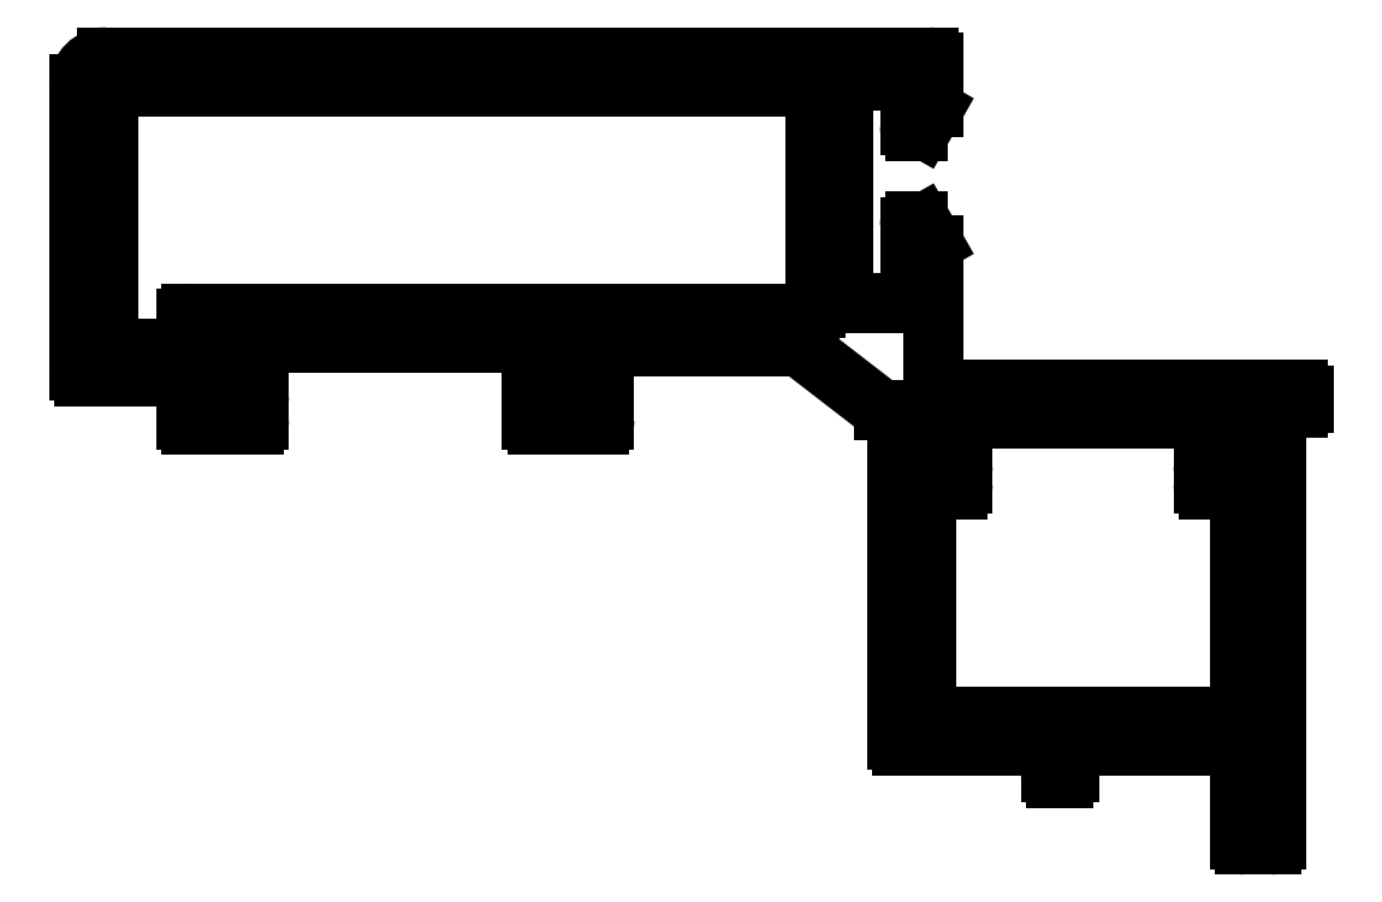
<metadata>
{"format":"dxf","ext":"dxf","renderer":"ezdxf+matplotlib","layout":"modelspace","background":"white","min_lineweight":24,"dpi":150}
</metadata>
<code>
0
SECTION
2
ENTITIES
0
ARC
8
0
10
2257
20
1686
30
0
40
0.3
50
270
51
0
0
LINE
8
0
10
2258
20
1686
30
0
11
2258
21
1687
31
0
0
LINE
8
0
10
2254
20
1686
30
0
11
2257
21
1686
31
0
0
ARC
8
0
10
2257
20
1687
30
0
40
0.3
50
0
51
90
0
ARC
8
0
10
2254
20
1686
30
0
40
0.3
50
180
51
270
0
LINE
8
0
10
2255
20
1688
30
0
11
2257
21
1688
31
0
0
LINE
8
0
10
2254
20
1688
30
0
11
2254
21
1686
31
0
0
ARC
8
0
10
2255
20
1688
30
0
40
0.3
50
180
51
270
0
ARC
8
0
10
2253
20
1688
30
0
40
0.3
50
0
51
90
0
LINE
8
0
10
2255
20
1688
30
0
11
2255
21
1690
31
0
0
LINE
8
0
10
2248
20
1689
30
0
11
2253
21
1689
31
0
0
ARC
8
0
10
2255
20
1690
30
0
40
0.3
50
90
51
180
0
ARC
8
0
10
2248
20
1689
30
0
40
0.3
50
180
51
270
0
LINE
8
0
10
2255
20
1691
30
0
11
2275
21
1691
31
0
0
LINE
8
0
10
2248
20
1705
30
0
11
2248
21
1689
31
0
0
ARC
8
0
10
2275
20
1690
30
0
40
0.3
50
0
51
90
0
ARC
8
0
10
2249
20
1705
30
0
40
1.5
50
90
51
180
0
LINE
8
0
10
2275
20
1690
30
0
11
2275
21
1688
31
0
0
LINE
8
0
10
2294
20
1706
30
0
11
2249
21
1706
31
0
0
ARC
8
0
10
2275
20
1688
30
0
40
0.3
50
270
51
0
0
ARC
8
0
10
2294
20
1706
30
0
40
0.3
50
0
51
90
0
LINE
8
0
10
2273
20
1688
30
0
11
2275
21
1688
31
0
0
LINE
8
0
10
2295
20
1704
30
0
11
2295
21
1706
31
0
0
ARC
8
0
10
2273
20
1687
30
0
40
0.3
50
90
51
180
0
ARC
8
0
10
2294
20
1704
30
0
40
0.3
50
330.4
51
1.39e-09
0
LINE
8
0
10
2273
20
1686
30
0
11
2273
21
1687
31
0
0
LINE
8
0
10
2294
20
1702
30
0
11
2295
21
1703
31
0
0
ARC
8
0
10
2273
20
1686
30
0
40
0.3
50
180
51
270
0
ARC
8
0
10
2294
20
1703
30
0
40
0.3
50
270
51
330.4
0
LINE
8
0
10
2273
20
1686
30
0
11
2276
21
1686
31
0
0
LINE
8
0
10
2294
20
1702
30
0
11
2294
21
1702
31
0
0
ARC
8
0
10
2276
20
1686
30
0
40
0.3
50
270
51
0
0
ARC
8
0
10
2294
20
1703
30
0
40
0.3
50
180
51
270
0
LINE
8
0
10
2277
20
1686
30
0
11
2277
21
1690
31
0
0
LINE
8
0
10
2293
20
1705
30
0
11
2293
21
1703
31
0
0
ARC
8
0
10
2277
20
1690
30
0
40
0.3
50
90
51
180
0
ARC
8
0
10
2293
20
1705
30
0
40
0.3
50
0
51
90
0
LINE
8
0
10
2277
20
1690
30
0
11
2287
21
1690
31
0
0
LINE
8
0
10
2290
20
1705
30
0
11
2293
21
1705
31
0
0
ARC
8
0
10
2287
20
1690
30
0
40
0.3
50
52.34
51
90
0
ARC
8
0
10
2290
20
1705
30
0
40
0.3
50
90
51
180
0
LINE
8
0
10
2287
20
1690
30
0
11
2292
21
1687
31
0
0
LINE
8
0
10
2290
20
1693
30
0
11
2290
21
1705
31
0
0
ARC
8
0
10
2292
20
1687
30
0
40
0.3
50
232.3
51
270
0
ARC
8
0
10
2290
20
1693
30
0
40
0.3
50
180
51
270
0
LINE
8
0
10
2292
20
1687
30
0
11
2292
21
1687
31
0
0
LINE
8
0
10
2293
20
1693
30
0
11
2290
21
1693
31
0
0
ARC
8
0
10
2292
20
1687
30
0
40
0.3
50
0
51
90
0
ARC
8
0
10
2293
20
1693
30
0
40
0.3
50
270
51
0
0
LINE
8
0
10
2293
20
1687
30
0
11
2293
21
1669
31
0
0
LINE
8
0
10
2293
20
1697
30
0
11
2293
21
1693
31
0
0
ARC
8
0
10
2293
20
1669
30
0
40
0.3
50
180
51
270
0
ARC
8
0
10
2294
20
1697
30
0
40
0.3
50
90
51
180
0
LINE
8
0
10
2301
20
1668
30
0
11
2293
21
1668
31
0
0
LINE
8
0
10
2294
20
1697
30
0
11
2294
21
1697
31
0
0
LINE
8
0
10
2301
20
1668
30
0
11
2301
21
1667
31
0
0
ARC
8
0
10
2294
20
1697
30
0
40
0.3
50
29.64
51
90
0
ARC
8
0
10
2301
20
1667
30
0
40
0.3
50
180
51
270
0
LINE
8
0
10
2295
20
1696
30
0
11
2294
21
1697
31
0
0
LINE
8
0
10
2302
20
1667
30
0
11
2301
21
1667
31
0
0
ARC
8
0
10
2294
20
1696
30
0
40
0.3
50
1.39e-09
51
29.64
0
ARC
8
0
10
2302
20
1667
30
0
40
0.3
50
270
51
0
0
LINE
8
0
10
2295
20
1688
30
0
11
2295
21
1696
31
0
0
LINE
8
0
10
2302
20
1668
30
0
11
2302
21
1667
31
0
0
ARC
8
0
10
2295
20
1688
30
0
40
0.3
50
180
51
270
0
LINE
8
0
10
2311
20
1668
30
0
11
2302
21
1668
31
0
0
LINE
8
0
10
2315
20
1688
30
0
11
2295
21
1688
31
0
0
ARC
8
0
10
2311
20
1668
30
0
40
0.3
50
0
51
90
0
ARC
8
0
10
2315
20
1688
30
0
40
0.3
50
0
51
90
0
LINE
8
0
10
2312
20
1668
30
0
11
2312
21
1663
31
0
0
LINE
8
0
10
2315
20
1688
30
0
11
2315
21
1687
31
0
0
ARC
8
0
10
2312
20
1663
30
0
40
0.3
50
180
51
270
0
ARC
8
0
10
2315
20
1687
30
0
40
0.3
50
270
51
0
0
LINE
8
0
10
2312
20
1663
30
0
11
2313
21
1663
31
0
0
LINE
8
0
10
2315
20
1687
30
0
11
2314
21
1687
31
0
0
ARC
8
0
10
2313
20
1663
30
0
40
0.3
50
270
51
0
0
ARC
8
0
10
2314
20
1687
30
0
40
0.3
50
90
51
180
0
LINE
8
0
10
2314
20
1663
30
0
11
2314
21
1687
31
0
0
LINE
8
0
10
2288
20
1692
30
0
11
2254
21
1692
31
0
0
ARC
8
0
10
2254
20
1692
30
0
40
0.3
50
90
51
180
0
ARC
8
0
10
2288
20
1693
30
0
40
0.3
50
270
51
0
0
LINE
8
0
10
2254
20
1692
30
0
11
2254
21
1691
31
0
0
LINE
8
0
10
2288
20
1704
30
0
11
2288
21
1693
31
0
0
ARC
8
0
10
2253
20
1691
30
0
40
0.3
50
270
51
0
0
ARC
8
0
10
2288
20
1704
30
0
40
0.3
50
0
51
90
0
LINE
8
0
10
2253
20
1690
30
0
11
2250
21
1690
31
0
0
LINE
8
0
10
2250
20
1705
30
0
11
2288
21
1705
31
0
0
ARC
8
0
10
2250
20
1691
30
0
40
0.3
50
180
51
270
0
ARC
8
0
10
2250
20
1704
30
0
40
0.3
50
90
51
180
0
LINE
8
0
10
2249
20
1691
30
0
11
2249
21
1704
31
0
0
ARC
8
0
10
2296
20
1683
30
0
40
0.3
50
270
51
0
0
LINE
8
0
10
2296
20
1683
30
0
11
2296
21
1683
31
0
0
LINE
8
0
10
2294
20
1683
30
0
11
2296
21
1683
31
0
0
ARC
8
0
10
2296
20
1683
30
0
40
0.3
50
0
51
90
0
LINE
8
0
10
2294
20
1670
30
0
11
2294
21
1683
31
0
0
LINE
8
0
10
2296
20
1684
30
0
11
2294
21
1684
31
0
0
ARC
8
0
10
2295
20
1670
30
0
40
0.3
50
180
51
270
0
LINE
8
0
10
2294
20
1684
30
0
11
2294
21
1686
31
0
0
LINE
8
0
10
2311
20
1670
30
0
11
2295
21
1670
31
0
0
ARC
8
0
10
2295
20
1686
30
0
40
0.3
50
90
51
180
0
ARC
8
0
10
2311
20
1670
30
0
40
0.3
50
270
51
0
0
LINE
8
0
10
2295
20
1686
30
0
11
2311
21
1686
31
0
0
LINE
8
0
10
2312
20
1683
30
0
11
2312
21
1670
31
0
0
ARC
8
0
10
2311
20
1686
30
0
40
0.3
50
0
51
90
0
LINE
8
0
10
2310
20
1683
30
0
11
2312
21
1683
31
0
0
LINE
8
0
10
2312
20
1686
30
0
11
2312
21
1684
31
0
0
ARC
8
0
10
2310
20
1683
30
0
40
0.3
50
180
51
270
0
LINE
8
0
10
2312
20
1684
30
0
11
2310
21
1684
31
0
0
LINE
8
0
10
2310
20
1683
30
0
11
2310
21
1683
31
0
0
ARC
8
0
10
2310
20
1683
30
0
40
0.3
50
90
51
180
0
ENDSEC
0
EOF

</code>
